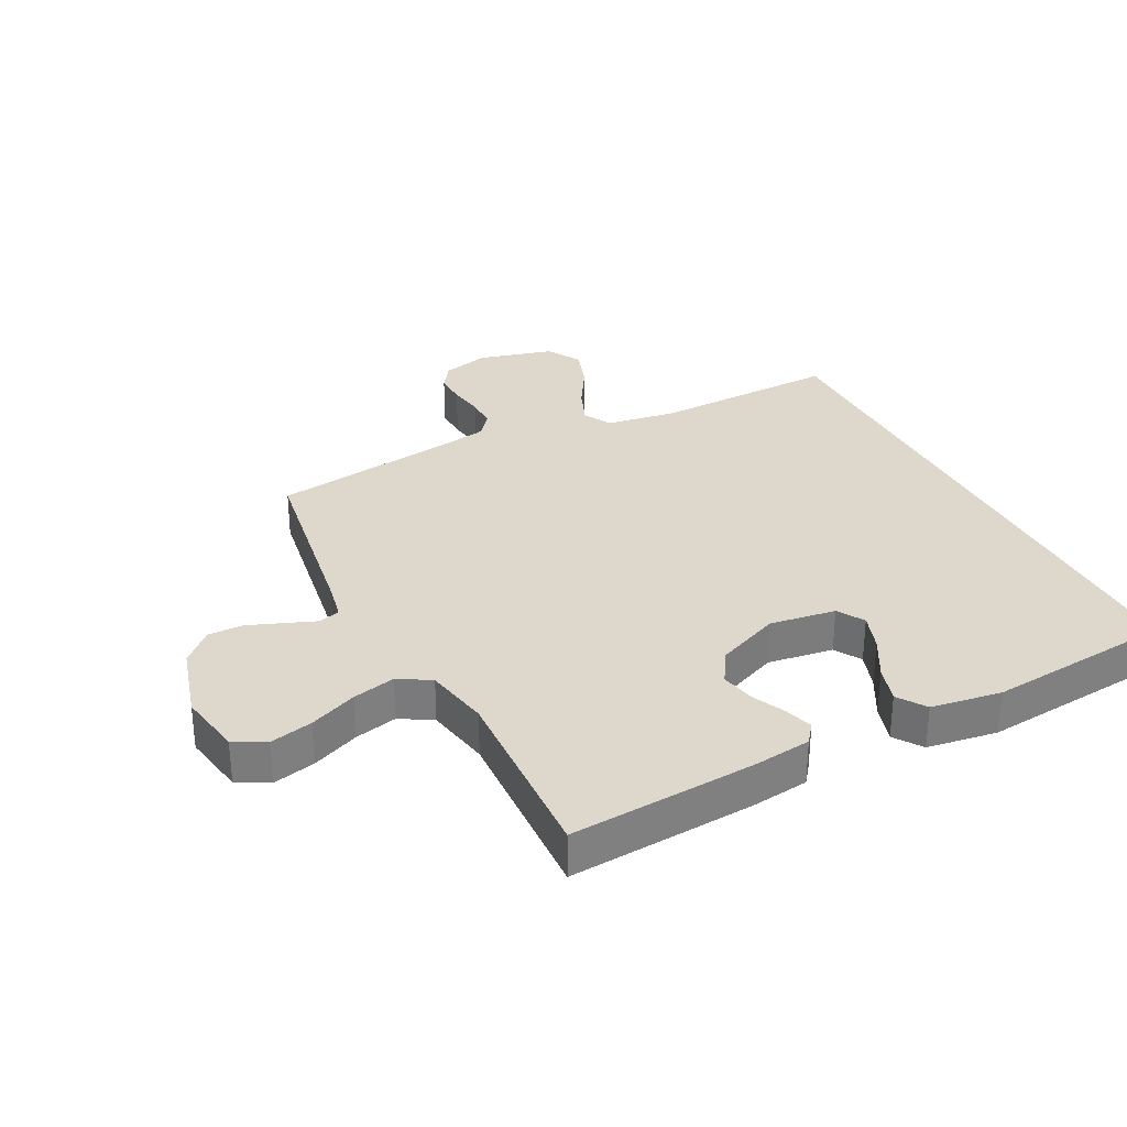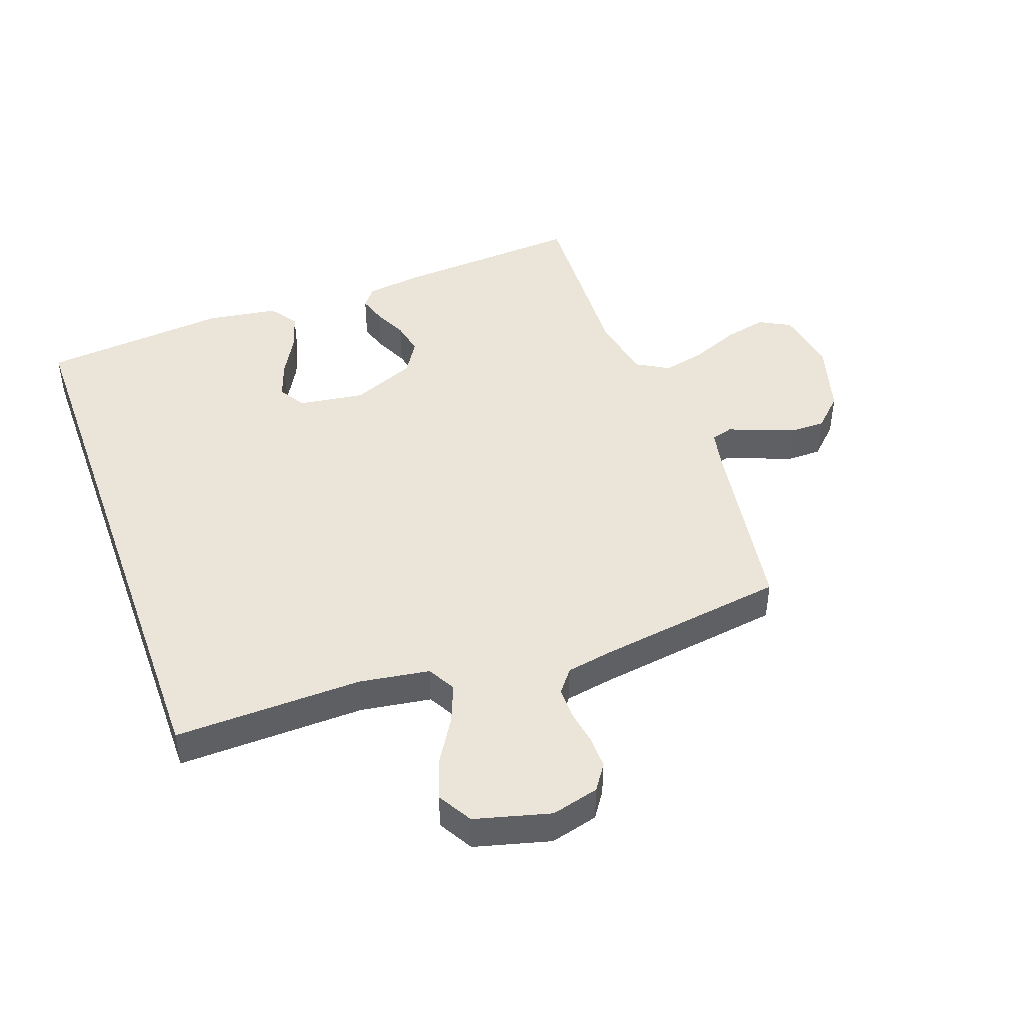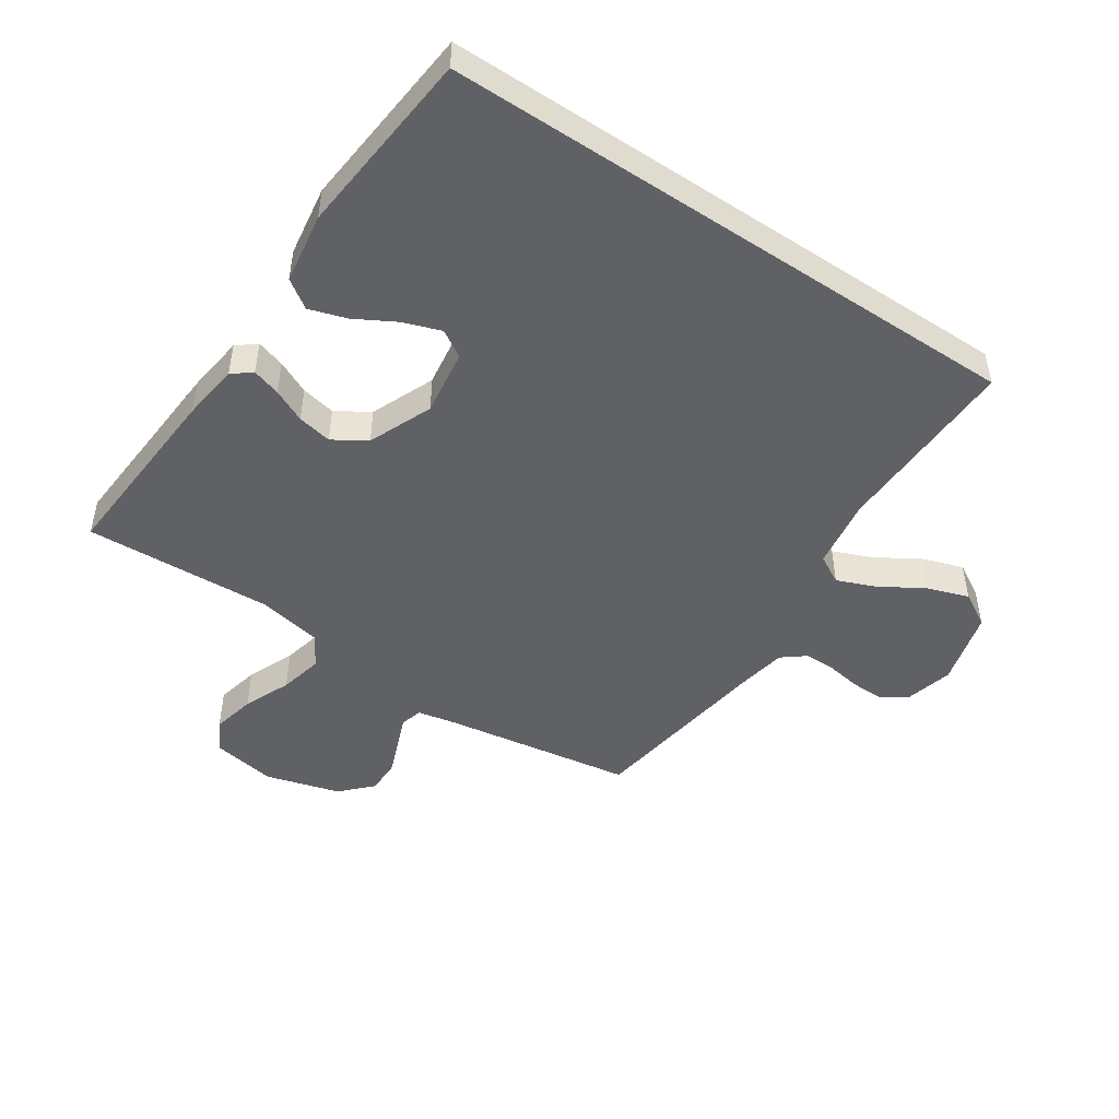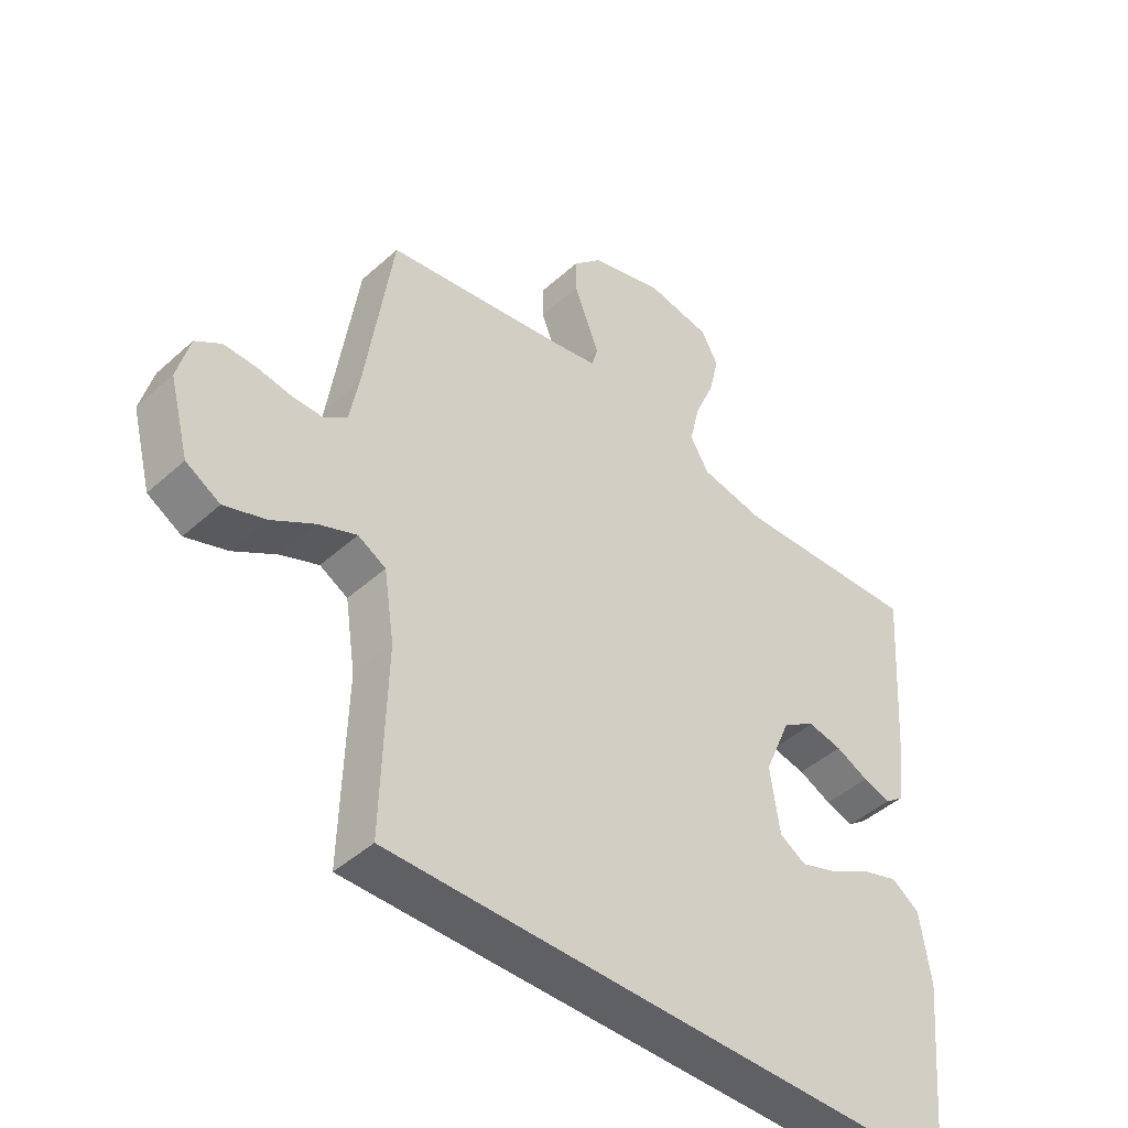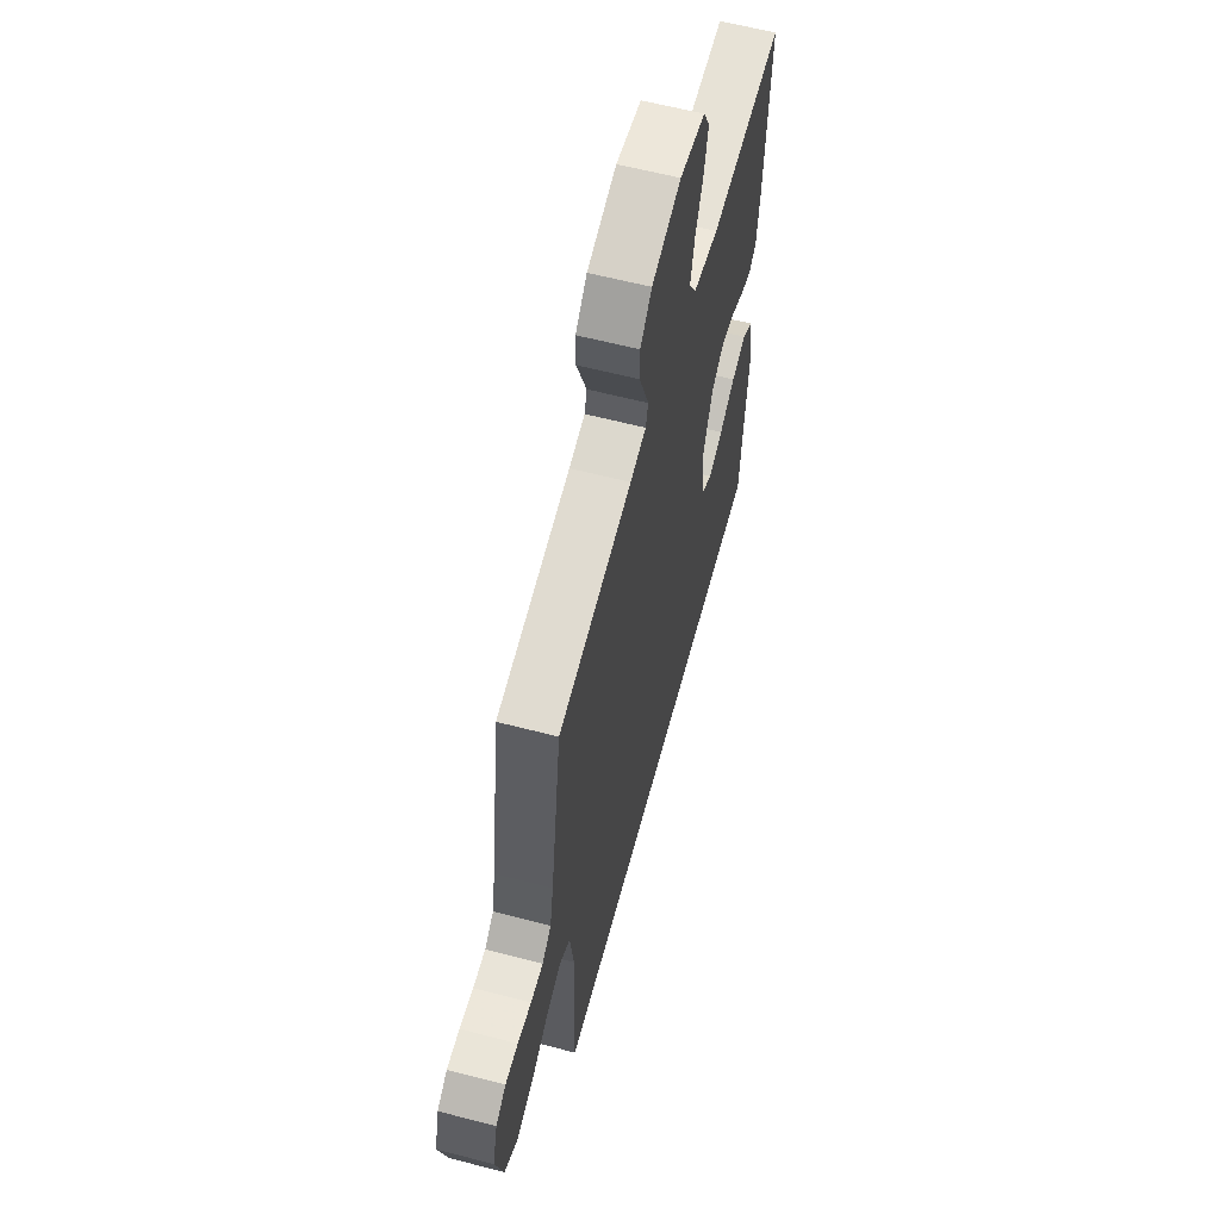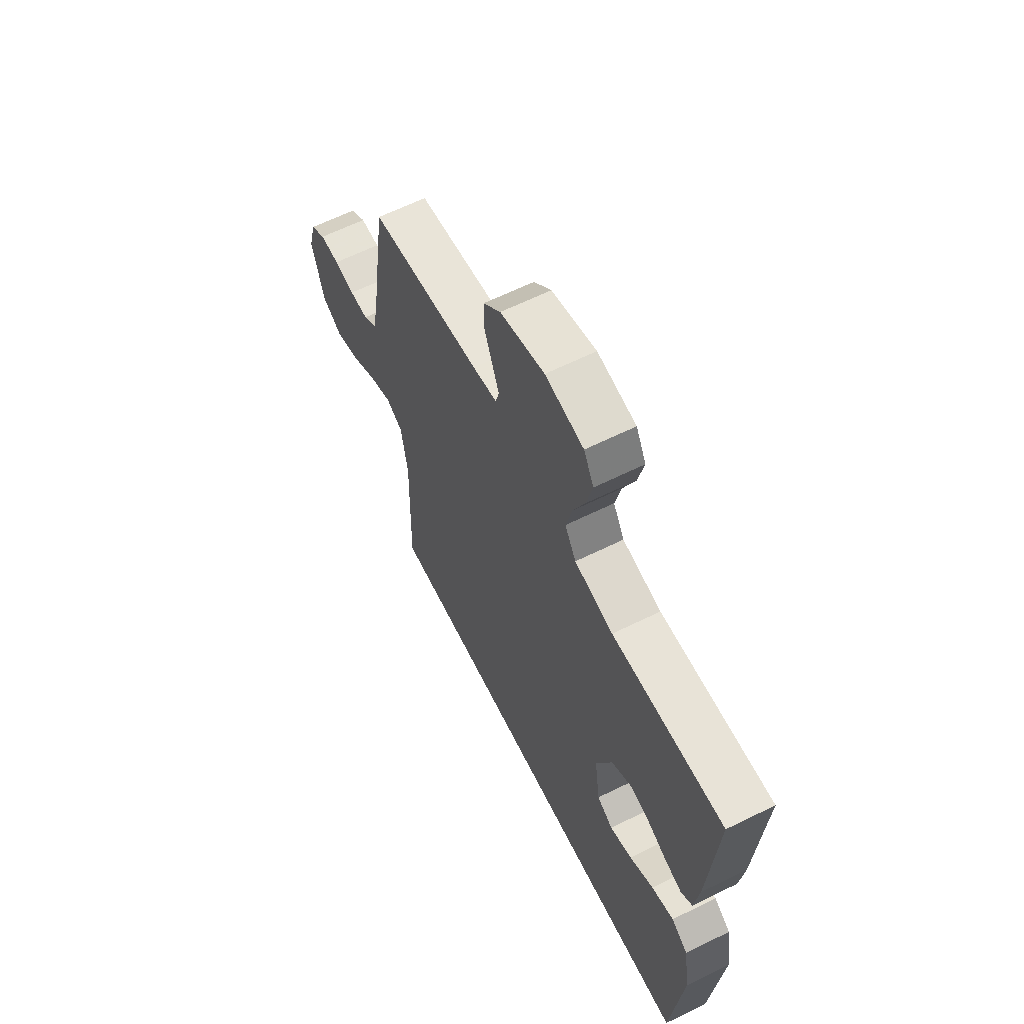
<metadata>
{"format":"obj","ext":"obj","renderer":"f3d","projection":"perspective","resolution":1024,"background":"white","views":[{"elev":31.4,"azim":62.9,"up":"+Y"},{"elev":44.9,"azim":-109.8,"up":"+Y"},{"elev":-48.2,"azim":146.3,"up":"+Y"},{"elev":-44.8,"azim":-43.8,"up":"+Z"},{"elev":60.7,"azim":-75.1,"up":"+Z"},{"elev":63.1,"azim":63.5,"up":"+Z"}]}
</metadata>
<code>
v 0.5 0.07 0.5
v 0.479 0.07 0.2
v 0.467 0.07 0.109
v 0.436 0.07 0.085
v 0.391 0.07 0.099
v 0.338 0.07 0.124
v 0.283 0.07 0.135
v 0.23 0.07 0.102
v 0.187 0.07 0
v 0.202 0.07 -0.106
v 0.245 0.07 -0.132
v 0.305 0.07 -0.111
v 0.37 0.07 -0.075
v 0.43 0.07 -0.056
v 0.475 0.07 -0.087
v 0.492 0.07 -0.2
v 0.463 0.07 -0.5
v -0.475 0.07 -0.5
v -0.467 0.07 -0.2
v -0.484 0.07 -0.088
v -0.529 0.07 -0.063
v -0.591 0.07 -0.088
v -0.66 0.07 -0.13
v -0.727 0.07 -0.153
v -0.782 0.07 -0.121
v -0.814 0.07 0
v -0.794 0.07 0.076
v -0.753 0.07 0.104
v -0.701 0.07 0.103
v -0.645 0.07 0.094
v -0.595 0.07 0.094
v -0.558 0.07 0.123
v -0.544 0.07 0.2
v -0.5 0.07 0.5
v -0.2 0.07 0.547
v -0.135 0.07 0.56
v -0.125 0.07 0.595
v -0.144 0.07 0.644
v -0.166 0.07 0.701
v -0.166 0.07 0.757
v -0.119 0.07 0.805
v 0 0.07 0.839
v 0.103 0.07 0.821
v 0.13 0.07 0.771
v 0.114 0.07 0.702
v 0.082 0.07 0.626
v 0.066 0.07 0.557
v 0.096 0.07 0.506
v 0.2 0.07 0.486
v 0.5 0 0.5
v 0.479 0 0.2
v 0.467 0 0.109
v 0.436 0 0.085
v 0.391 0 0.099
v 0.338 0 0.124
v 0.283 0 0.135
v 0.23 0 0.102
v 0.187 0 0
v 0.202 0 -0.106
v 0.245 0 -0.132
v 0.305 0 -0.111
v 0.37 0 -0.075
v 0.43 0 -0.056
v 0.475 0 -0.087
v 0.492 0 -0.2
v 0.463 0 -0.5
v -0.475 0 -0.5
v -0.467 0 -0.2
v -0.484 0 -0.088
v -0.529 0 -0.063
v -0.591 0 -0.088
v -0.66 0 -0.13
v -0.727 0 -0.153
v -0.782 0 -0.121
v -0.814 0 0
v -0.794 0 0.076
v -0.753 0 0.104
v -0.701 0 0.103
v -0.645 0 0.094
v -0.595 0 0.094
v -0.558 0 0.123
v -0.544 0 0.2
v -0.5 0 0.5
v -0.2 0 0.547
v -0.135 0 0.56
v -0.125 0 0.595
v -0.144 0 0.644
v -0.166 0 0.701
v -0.166 0 0.757
v -0.119 0 0.805
v 0 0 0.839
v 0.103 0 0.821
v 0.13 0 0.771
v 0.114 0 0.702
v 0.082 0 0.626
v 0.066 0 0.557
v 0.096 0 0.506
v 0.2 0 0.486
f 43 44 45 46
f 43 46 47
f 42 43 47
f 41 42 47
f 40 41 47 48
f 37 38 39 40
f 33 34 35
f 32 33 35 36
f 27 28 29 30
f 27 30 31
f 26 27 31
f 25 26 31
f 22 23 24 25
f 21 22 25 31
f 20 21 31 32
f 16 17 18 19
f 16 19 20
f 12 13 14 15
f 11 12 15 16
f 3 4 5 6
f 3 6 7
f 49 1 2 3
f 48 49 3 7
f 37 40 48 7
f 20 32 36
f 11 16 20
f 10 11 20
f 9 10 20 36
f 8 9 36 37
f 7 8 37
f 95 94 93 92
f 96 95 92
f 96 92 91
f 96 91 90
f 97 96 90 89
f 89 88 87 86
f 84 83 82
f 85 84 82 81
f 79 78 77 76
f 80 79 76
f 80 76 75
f 80 75 74
f 74 73 72 71
f 80 74 71 70
f 81 80 70 69
f 68 67 66 65
f 69 68 65
f 64 63 62 61
f 65 64 61 60
f 55 54 53 52
f 56 55 52
f 52 51 50 98
f 56 52 98 97
f 56 97 89 86
f 85 81 69
f 69 65 60
f 69 60 59
f 85 69 59 58
f 86 85 58 57
f 86 57 56
f 1 50 51 2
f 2 51 52 3
f 3 52 53 4
f 4 53 54 5
f 5 54 55 6
f 6 55 56 7
f 7 56 57 8
f 8 57 58 9
f 9 58 59 10
f 10 59 60 11
f 11 60 61 12
f 12 61 62 13
f 13 62 63 14
f 14 63 64 15
f 15 64 65 16
f 16 65 66 17
f 17 66 67 18
f 18 67 68 19
f 19 68 69 20
f 20 69 70 21
f 21 70 71 22
f 22 71 72 23
f 23 72 73 24
f 24 73 74 25
f 25 74 75 26
f 26 75 76 27
f 27 76 77 28
f 28 77 78 29
f 29 78 79 30
f 30 79 80 31
f 31 80 81 32
f 32 81 82 33
f 33 82 83 34
f 34 83 84 35
f 35 84 85 36
f 36 85 86 37
f 37 86 87 38
f 38 87 88 39
f 39 88 89 40
f 40 89 90 41
f 41 90 91 42
f 42 91 92 43
f 43 92 93 44
f 44 93 94 45
f 45 94 95 46
f 46 95 96 47
f 47 96 97 48
f 48 97 98 49
f 49 98 50 1

</code>
